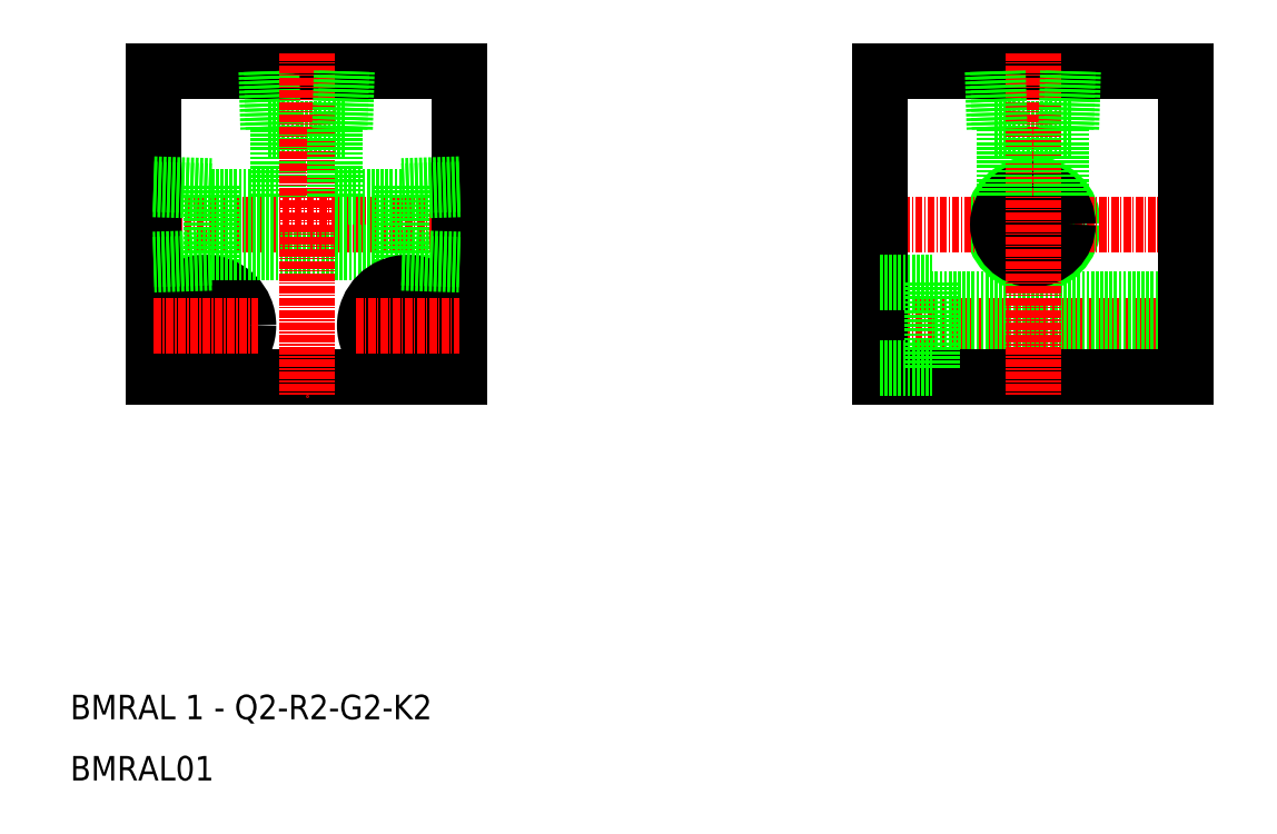
<metadata>
{"format":"dxf","ext":"dxf","renderer":"ezdxf+matplotlib","layout":"modelspace","background":"white","min_lineweight":24,"dpi":150}
</metadata>
<code>
0
SECTION
2
ENTITIES
0
TEXT
8
0
10
1518
20
389.8
30
0
40
4
1
BMRAL 1 - Q2-R2-G2-K2
0
TEXT
8
0
10
1518
20
379.8
30
0
40
4
1
BMRAL01
0
LINE
8
0
10
1669
20
486.2
30
0
11
1682
21
486.2
31
0
0
CIRCLE
8
0
10
1675
20
470.6
30
0
40
6.579
0
LINE
8
CENTER
10
1703
20
454.1
30
0
11
1647
21
454.1
31
0
0
LINE
8
0
10
1700
20
458.4
30
0
11
1659
21
458.4
31
0
0
LINE
8
CENTER
10
1703
20
470.6
30
0
11
1647
21
470.6
31
0
0
LINE
8
0
10
1650
20
495.6
30
0
11
1700
21
495.6
31
0
0
LINE
8
0
10
1700
20
449.9
30
0
11
1659
21
449.9
31
0
0
LINE
8
0
10
1700
20
445.6
30
0
11
1650
21
445.6
31
0
0
LINE
8
0
10
1532
20
495.6
30
0
11
1582
21
495.6
31
0
0
LINE
8
0
10
1550
20
486.2
30
0
11
1563
21
486.2
31
0
0
LINE
8
CENTER
10
1529
20
470.6
30
0
11
1585
21
470.6
31
0
0
LINE
8
0
10
1582
20
445.6
30
0
11
1532
21
445.6
31
0
0
LINE
8
0
10
1541
20
476.9
30
0
11
1541
21
464.3
31
0
0
LINE
8
0
10
1532
20
495.6
30
0
11
1532
21
445.6
31
0
0
LINE
8
CENTER
10
1540
20
462.6
30
0
11
1540
21
445.6
31
0
0
CIRCLE
8
0
10
1540
20
454.1
30
0
40
7
0
CIRCLE
8
0
10
1540
20
454.1
30
0
40
4.25
0
LINE
8
CENTER
10
1532
20
454.1
30
0
11
1549
21
454.1
31
0
0
LINE
8
0
10
1541
20
465.2
30
0
11
1532
21
464.9
31
0
0
LINE
8
0
10
1541
20
464.3
30
0
11
1532
21
464.1
31
0
0
LINE
8
0
10
1541
20
466
30
0
11
1572
21
466
31
0
0
LINE
8
0
10
1550
20
495.6
30
0
11
1550
21
486.2
31
0
0
LINE
8
0
10
1551
20
495.7
30
0
11
1551
21
486.2
31
0
0
LINE
8
0
10
1552
20
475.2
30
0
11
1552
21
486.2
31
0
0
LINE
8
0
10
1532
20
476.4
30
0
11
1541
21
476.1
31
0
0
LINE
8
0
10
1532
20
477.2
30
0
11
1541
21
476.9
31
0
0
LINE
8
0
10
1541
20
475.2
30
0
11
1552
21
475.2
31
0
0
LINE
8
0
10
1572
20
476.9
30
0
11
1572
21
464.3
31
0
0
LINE
8
0
10
1582
20
495.6
30
0
11
1582
21
445.6
31
0
0
LINE
8
CENTER
10
1557
20
498.6
30
0
11
1557
21
442.6
31
0
0
LINE
8
0
10
1650
20
495.6
30
0
11
1650
21
445.6
31
0
0
LINE
8
CENTER
10
1573
20
462.6
30
0
11
1573
21
445.6
31
0
0
CIRCLE
8
0
10
1573
20
454.1
30
0
40
7
0
CIRCLE
8
0
10
1573
20
454.1
30
0
40
4.25
0
LINE
8
CENTER
10
1565
20
454.1
30
0
11
1582
21
454.1
31
0
0
LINE
8
0
10
1572
20
465.2
30
0
11
1582
21
464.9
31
0
0
LINE
8
0
10
1572
20
464.3
30
0
11
1582
21
464.1
31
0
0
LINE
8
0
10
1659
20
461.1
30
0
11
1659
21
447.1
31
0
0
LINE
8
0
10
1650
20
447.1
30
0
11
1659
21
447.1
31
0
0
LINE
8
0
10
1650
20
461.1
30
0
11
1659
21
461.1
31
0
0
LINE
8
0
10
1563
20
486.2
30
0
11
1563
21
495.6
31
0
0
LINE
8
0
10
1562
20
486.2
30
0
11
1562
21
495.7
31
0
0
LINE
8
0
10
1561
20
475.2
30
0
11
1561
21
486.2
31
0
0
LINE
8
0
10
1572
20
475.2
30
0
11
1561
21
475.2
31
0
0
LINE
8
0
10
1582
20
477.2
30
0
11
1572
21
476.9
31
0
0
LINE
8
0
10
1582
20
476.4
30
0
11
1572
21
476.1
31
0
0
LINE
8
0
10
1669
20
495.6
30
0
11
1669
21
486.2
31
0
0
CIRCLE
8
0
10
1675
20
470.6
30
0
40
5.723
0
CIRCLE
8
0
10
1675
20
470.6
30
0
40
4.6
0
LINE
8
CENTER
10
1675
20
498.6
30
0
11
1675
21
442.6
31
0
0
LINE
8
0
10
1700
20
495.6
30
0
11
1700
21
445.6
31
0
0
LINE
8
0
10
1682
20
486.2
30
0
11
1682
21
495.6
31
0
0
LINE
8
0
10
1681
20
486.2
30
0
11
1681
21
495.7
31
0
0
LINE
8
0
10
1670
20
495.7
30
0
11
1670
21
486.2
31
0
0
LINE
8
0
10
1671
20
475.3
30
0
11
1671
21
486.2
31
0
0
LINE
8
0
10
1680
20
475.3
30
0
11
1680
21
486.2
31
0
0
ENDSEC
0
EOF

</code>
